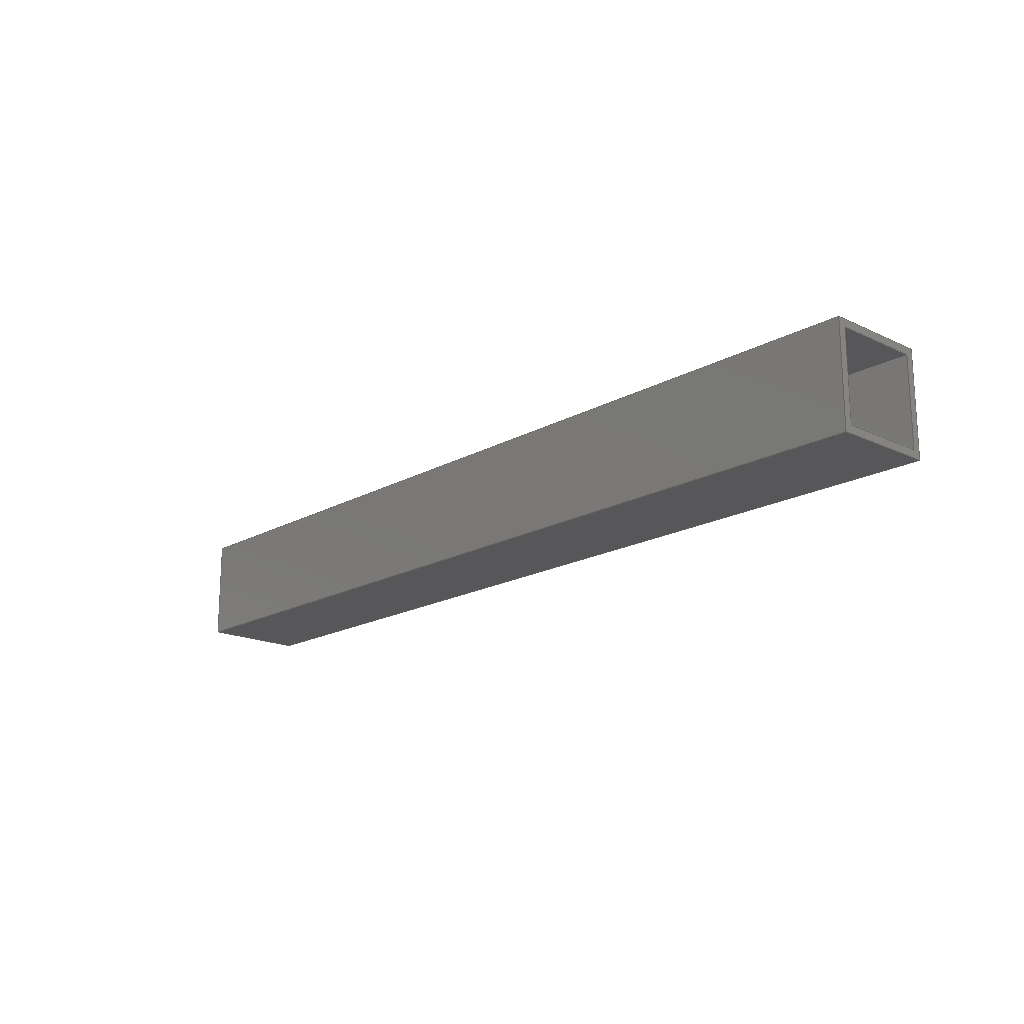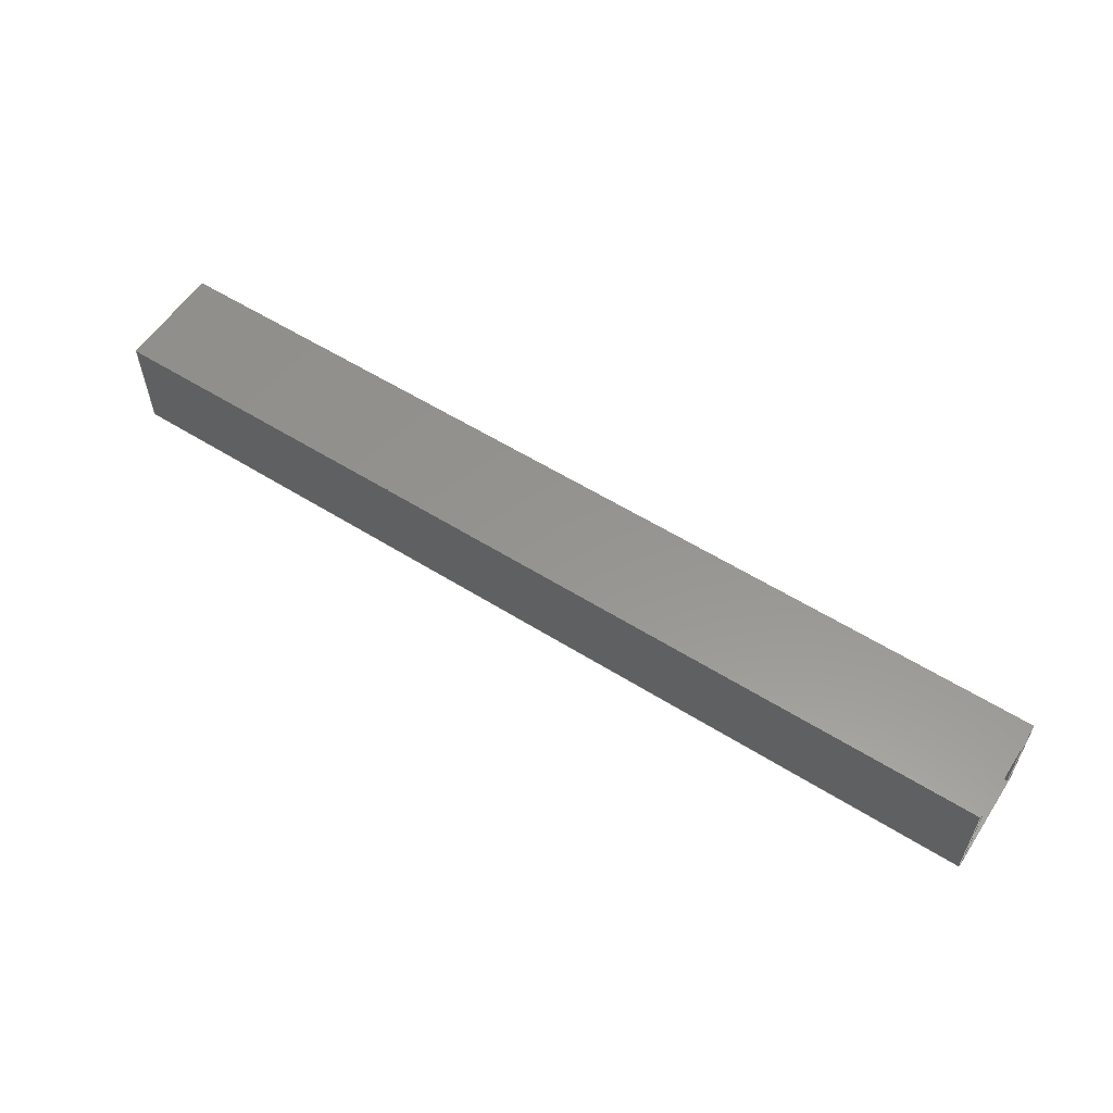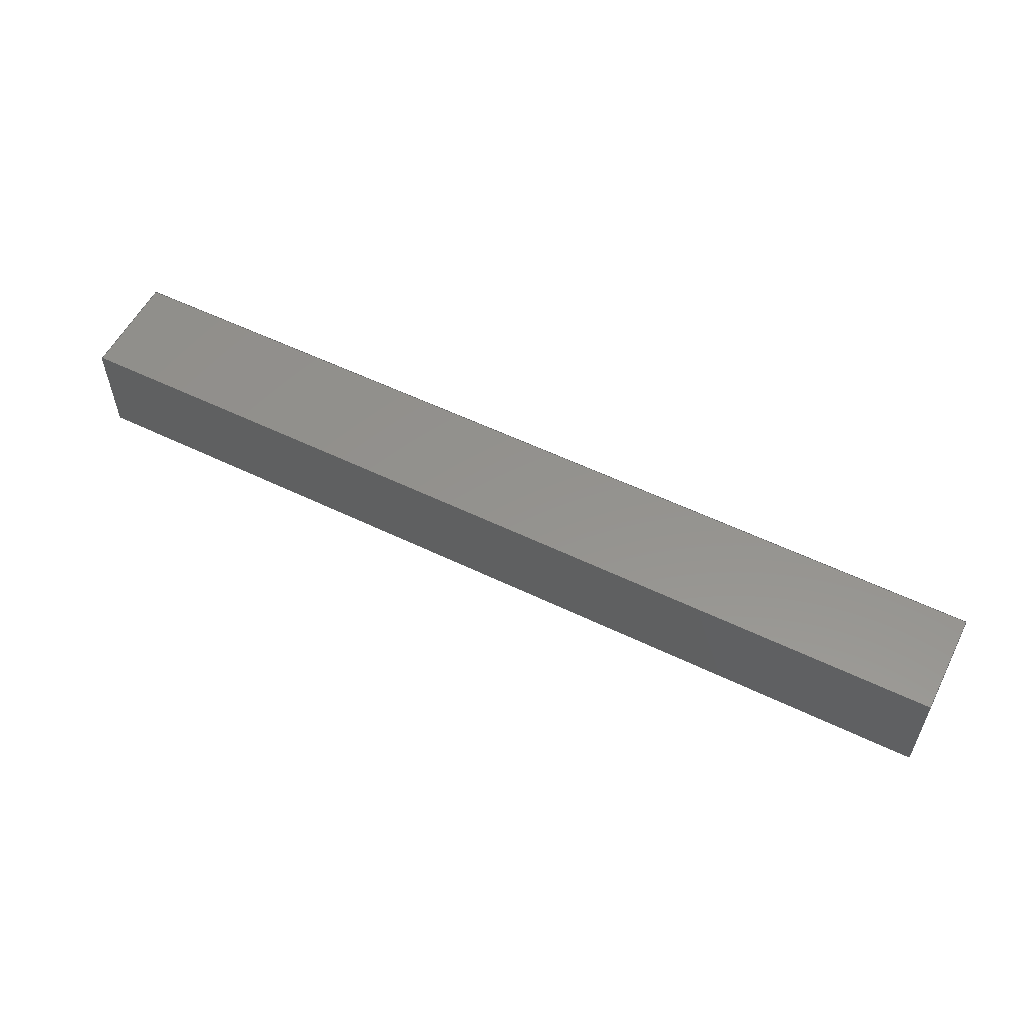
<metadata>
{"format":"step","ext":"stp","renderer":"f3d","projection":"perspective","resolution":1024,"background":"white","views":[{"elev":-17.9,"azim":47.4,"up":"+Z"},{"elev":57.5,"azim":-147.0,"up":"+Z"},{"elev":56.1,"azim":26.8,"up":"+Y"}]}
</metadata>
<code>
ISO-10303-21;
DATA;
#1=MECHANICAL_DESIGN_GEOMETRIC_PRESENTATION_REPRESENTATION('',(#182,#178,
#180,#177,#176,#175,#181,#184,#185,#183,#179),#326);
#2=SHAPE_REPRESENTATION_RELATIONSHIP('SRR','None',#336,#3);
#3=ADVANCED_BREP_SHAPE_REPRESENTATION('',(#4),#325);
#4=MANIFOLD_SOLID_BREP('Solid1',#196);
#5=FACE_BOUND('',#19,.T.);
#6=FACE_BOUND('',#22,.T.);
#7=FACE_OUTER_BOUND('',#17,.T.);
#8=FACE_OUTER_BOUND('',#18,.T.);
#9=FACE_OUTER_BOUND('',#20,.T.);
#10=FACE_OUTER_BOUND('',#21,.T.);
#11=FACE_OUTER_BOUND('',#23,.T.);
#12=FACE_OUTER_BOUND('',#24,.T.);
#13=FACE_OUTER_BOUND('',#25,.T.);
#14=FACE_OUTER_BOUND('',#26,.T.);
#15=FACE_OUTER_BOUND('',#27,.T.);
#16=FACE_OUTER_BOUND('',#28,.T.);
#17=EDGE_LOOP('',(#117,#118,#119,#120));
#18=EDGE_LOOP('',(#121,#122,#123,#124));
#19=EDGE_LOOP('',(#125,#126,#127,#128));
#20=EDGE_LOOP('',(#129,#130,#131,#132));
#21=EDGE_LOOP('',(#133,#134,#135,#136));
#22=EDGE_LOOP('',(#137,#138,#139,#140));
#23=EDGE_LOOP('',(#141,#142,#143,#144));
#24=EDGE_LOOP('',(#145,#146,#147,#148));
#25=EDGE_LOOP('',(#149,#150,#151,#152));
#26=EDGE_LOOP('',(#153,#154,#155,#156));
#27=EDGE_LOOP('',(#157,#158,#159,#160));
#28=EDGE_LOOP('',(#161,#162,#163,#164));
#29=LINE('',#276,#53);
#30=LINE('',#278,#54);
#31=LINE('',#280,#55);
#32=LINE('',#281,#56);
#33=LINE('',#284,#57);
#34=LINE('',#286,#58);
#35=LINE('',#287,#59);
#36=LINE('',#290,#60);
#37=LINE('',#292,#61);
#38=LINE('',#294,#62);
#39=LINE('',#295,#63);
#40=LINE('',#298,#64);
#41=LINE('',#299,#65);
#42=LINE('',#302,#66);
#43=LINE('',#303,#67);
#44=LINE('',#306,#68);
#45=LINE('',#308,#69);
#46=LINE('',#310,#70);
#47=LINE('',#311,#71);
#48=LINE('',#313,#72);
#49=LINE('',#315,#73);
#50=LINE('',#316,#74);
#51=LINE('',#318,#75);
#52=LINE('',#320,#76);
#53=VECTOR('',#230,39.37);
#54=VECTOR('',#231,39.37);
#55=VECTOR('',#232,39.37);
#56=VECTOR('',#233,39.37);
#57=VECTOR('',#236,39.37);
#58=VECTOR('',#237,39.37);
#59=VECTOR('',#238,39.37);
#60=VECTOR('',#239,39.37);
#61=VECTOR('',#240,39.37);
#62=VECTOR('',#241,39.37);
#63=VECTOR('',#242,39.37);
#64=VECTOR('',#245,39.37);
#65=VECTOR('',#246,39.37);
#66=VECTOR('',#249,39.37);
#67=VECTOR('',#250,39.37);
#68=VECTOR('',#251,39.37);
#69=VECTOR('',#252,39.37);
#70=VECTOR('',#253,39.37);
#71=VECTOR('',#254,39.37);
#72=VECTOR('',#257,39.37);
#73=VECTOR('',#260,39.37);
#74=VECTOR('',#261,39.37);
#75=VECTOR('',#264,39.37);
#76=VECTOR('',#267,39.37);
#77=VERTEX_POINT('',#274);
#78=VERTEX_POINT('',#275);
#79=VERTEX_POINT('',#277);
#80=VERTEX_POINT('',#279);
#81=VERTEX_POINT('',#283);
#82=VERTEX_POINT('',#285);
#83=VERTEX_POINT('',#288);
#84=VERTEX_POINT('',#289);
#85=VERTEX_POINT('',#291);
#86=VERTEX_POINT('',#293);
#87=VERTEX_POINT('',#297);
#88=VERTEX_POINT('',#301);
#89=VERTEX_POINT('',#304);
#90=VERTEX_POINT('',#305);
#91=VERTEX_POINT('',#307);
#92=VERTEX_POINT('',#309);
#93=EDGE_CURVE('',#77,#78,#29,.T.);
#94=EDGE_CURVE('',#78,#79,#30,.T.);
#95=EDGE_CURVE('',#79,#80,#31,.T.);
#96=EDGE_CURVE('',#80,#77,#32,.T.);
#97=EDGE_CURVE('',#78,#81,#33,.T.);
#98=EDGE_CURVE('',#81,#82,#34,.T.);
#99=EDGE_CURVE('',#82,#79,#35,.T.);
#100=EDGE_CURVE('',#83,#84,#36,.T.);
#101=EDGE_CURVE('',#84,#85,#37,.T.);
#102=EDGE_CURVE('',#85,#86,#38,.T.);
#103=EDGE_CURVE('',#86,#83,#39,.T.);
#104=EDGE_CURVE('',#87,#81,#40,.T.);
#105=EDGE_CURVE('',#77,#87,#41,.T.);
#106=EDGE_CURVE('',#87,#88,#42,.T.);
#107=EDGE_CURVE('',#88,#80,#43,.T.);
#108=EDGE_CURVE('',#89,#90,#44,.T.);
#109=EDGE_CURVE('',#91,#89,#45,.T.);
#110=EDGE_CURVE('',#92,#91,#46,.T.);
#111=EDGE_CURVE('',#90,#92,#47,.T.);
#112=EDGE_CURVE('',#88,#82,#48,.T.);
#113=EDGE_CURVE('',#91,#84,#49,.T.);
#114=EDGE_CURVE('',#85,#89,#50,.T.);
#115=EDGE_CURVE('',#83,#92,#51,.T.);
#116=EDGE_CURVE('',#86,#90,#52,.T.);
#117=ORIENTED_EDGE('',*,*,#93,.T.);
#118=ORIENTED_EDGE('',*,*,#94,.T.);
#119=ORIENTED_EDGE('',*,*,#95,.T.);
#120=ORIENTED_EDGE('',*,*,#96,.T.);
#121=ORIENTED_EDGE('',*,*,#97,.T.);
#122=ORIENTED_EDGE('',*,*,#98,.T.);
#123=ORIENTED_EDGE('',*,*,#99,.T.);
#124=ORIENTED_EDGE('',*,*,#94,.F.);
#125=ORIENTED_EDGE('',*,*,#100,.T.);
#126=ORIENTED_EDGE('',*,*,#101,.T.);
#127=ORIENTED_EDGE('',*,*,#102,.T.);
#128=ORIENTED_EDGE('',*,*,#103,.T.);
#129=ORIENTED_EDGE('',*,*,#104,.T.);
#130=ORIENTED_EDGE('',*,*,#97,.F.);
#131=ORIENTED_EDGE('',*,*,#93,.F.);
#132=ORIENTED_EDGE('',*,*,#105,.T.);
#133=ORIENTED_EDGE('',*,*,#106,.F.);
#134=ORIENTED_EDGE('',*,*,#105,.F.);
#135=ORIENTED_EDGE('',*,*,#96,.F.);
#136=ORIENTED_EDGE('',*,*,#107,.F.);
#137=ORIENTED_EDGE('',*,*,#108,.F.);
#138=ORIENTED_EDGE('',*,*,#109,.F.);
#139=ORIENTED_EDGE('',*,*,#110,.F.);
#140=ORIENTED_EDGE('',*,*,#111,.F.);
#141=ORIENTED_EDGE('',*,*,#99,.F.);
#142=ORIENTED_EDGE('',*,*,#112,.F.);
#143=ORIENTED_EDGE('',*,*,#107,.T.);
#144=ORIENTED_EDGE('',*,*,#95,.F.);
#145=ORIENTED_EDGE('',*,*,#101,.F.);
#146=ORIENTED_EDGE('',*,*,#113,.F.);
#147=ORIENTED_EDGE('',*,*,#109,.T.);
#148=ORIENTED_EDGE('',*,*,#114,.F.);
#149=ORIENTED_EDGE('',*,*,#113,.T.);
#150=ORIENTED_EDGE('',*,*,#100,.F.);
#151=ORIENTED_EDGE('',*,*,#115,.T.);
#152=ORIENTED_EDGE('',*,*,#110,.T.);
#153=ORIENTED_EDGE('',*,*,#115,.F.);
#154=ORIENTED_EDGE('',*,*,#103,.F.);
#155=ORIENTED_EDGE('',*,*,#116,.T.);
#156=ORIENTED_EDGE('',*,*,#111,.T.);
#157=ORIENTED_EDGE('',*,*,#102,.F.);
#158=ORIENTED_EDGE('',*,*,#114,.T.);
#159=ORIENTED_EDGE('',*,*,#108,.T.);
#160=ORIENTED_EDGE('',*,*,#116,.F.);
#161=ORIENTED_EDGE('',*,*,#98,.F.);
#162=ORIENTED_EDGE('',*,*,#104,.F.);
#163=ORIENTED_EDGE('',*,*,#106,.T.);
#164=ORIENTED_EDGE('',*,*,#112,.T.);
#165=PLANE('',#216);
#166=PLANE('',#217);
#167=PLANE('',#218);
#168=PLANE('',#219);
#169=PLANE('',#220);
#170=PLANE('',#221);
#171=PLANE('',#222);
#172=PLANE('',#223);
#173=PLANE('',#224);
#174=PLANE('',#225);
#175=STYLED_ITEM('',(#347),#186);
#176=STYLED_ITEM('',(#347),#187);
#177=STYLED_ITEM('',(#347),#188);
#178=STYLED_ITEM('',(#347),#189);
#179=STYLED_ITEM('',(#347),#190);
#180=STYLED_ITEM('',(#347),#191);
#181=STYLED_ITEM('',(#347),#192);
#182=STYLED_ITEM('',(#347),#193);
#183=STYLED_ITEM('',(#347),#194);
#184=STYLED_ITEM('',(#347),#195);
#185=STYLED_ITEM('',(#346),#4);
#186=ADVANCED_FACE('',(#7),#165,.T.);
#187=ADVANCED_FACE('',(#8,#5),#166,.T.);
#188=ADVANCED_FACE('',(#9),#167,.T.);
#189=ADVANCED_FACE('',(#10,#6),#168,.F.);
#190=ADVANCED_FACE('',(#11),#169,.F.);
#191=ADVANCED_FACE('',(#12),#170,.F.);
#192=ADVANCED_FACE('',(#13),#171,.T.);
#193=ADVANCED_FACE('',(#14),#172,.T.);
#194=ADVANCED_FACE('',(#15),#173,.F.);
#195=ADVANCED_FACE('',(#16),#174,.F.);
#196=CLOSED_SHELL('',(#186,#187,#188,#189,#190,#191,#192,#193,#194,#195));
#197=DERIVED_UNIT_ELEMENT(#199,0);
#198=DERIVED_UNIT_ELEMENT(#330,0);
#199=(
MASS_UNIT()
NAMED_UNIT(*)
SI_UNIT($,.GRAM.)
);
#200=DERIVED_UNIT((#197,#198));
#201=MEASURE_REPRESENTATION_ITEM('density measure',
POSITIVE_RATIO_MEASURE(7.85),#200);
#202=PROPERTY_DEFINITION_REPRESENTATION(#207,#204);
#203=PROPERTY_DEFINITION_REPRESENTATION(#208,#205);
#204=REPRESENTATION('material name',(#206),#325);
#205=REPRESENTATION('density',(#201),#325);
#206=DESCRIPTIVE_REPRESENTATION_ITEM('Steel','Steel');
#207=PROPERTY_DEFINITION('material property','material name',#338);
#208=PROPERTY_DEFINITION('material property','density of part',#338);
#209=DATE_TIME_ROLE('creation_date');
#210=APPLIED_DATE_AND_TIME_ASSIGNMENT(#211,#209,(#338));
#211=DATE_AND_TIME(#212,#213);
#212=CALENDAR_DATE(2017,17,12);
#213=LOCAL_TIME(23,39,18,#214);
#214=COORDINATED_UNIVERSAL_TIME_OFFSET(0,0,.BEHIND.);
#215=AXIS2_PLACEMENT_3D('placement',#272,#226,#227);
#216=AXIS2_PLACEMENT_3D('',#273,#228,#229);
#217=AXIS2_PLACEMENT_3D('',#282,#234,#235);
#218=AXIS2_PLACEMENT_3D('',#296,#243,#244);
#219=AXIS2_PLACEMENT_3D('',#300,#247,#248);
#220=AXIS2_PLACEMENT_3D('',#312,#255,#256);
#221=AXIS2_PLACEMENT_3D('',#314,#258,#259);
#222=AXIS2_PLACEMENT_3D('',#317,#262,#263);
#223=AXIS2_PLACEMENT_3D('',#319,#265,#266);
#224=AXIS2_PLACEMENT_3D('',#321,#268,#269);
#225=AXIS2_PLACEMENT_3D('',#322,#270,#271);
#226=DIRECTION('axis',(0,0,1));
#227=DIRECTION('refdir',(1,0,0));
#228=DIRECTION('center_axis',(5.595e-16,-1,0));
#229=DIRECTION('ref_axis',(1,5.595e-16,0));
#230=DIRECTION('',(-1,-5.595e-16,0));
#231=DIRECTION('',(0,0,-1));
#232=DIRECTION('',(1,5.595e-16,0));
#233=DIRECTION('',(0,0,1));
#234=DIRECTION('center_axis',(-1,0,0));
#235=DIRECTION('ref_axis',(0,0,1));
#236=DIRECTION('',(0,1,0));
#237=DIRECTION('',(0,0,-1));
#238=DIRECTION('',(0,-1,0));
#239=DIRECTION('',(0,0,1));
#240=DIRECTION('',(0,-1,0));
#241=DIRECTION('',(0,0,-1));
#242=DIRECTION('',(0,1,0));
#243=DIRECTION('center_axis',(0,0,1));
#244=DIRECTION('ref_axis',(1,0,0));
#245=DIRECTION('',(-1,0,0));
#246=DIRECTION('',(0,1,0));
#247=DIRECTION('center_axis',(-1,0,0));
#248=DIRECTION('ref_axis',(0,0,1));
#249=DIRECTION('',(0,0,-1));
#250=DIRECTION('',(0,-1,0));
#251=DIRECTION('',(0,0,-1));
#252=DIRECTION('',(0,-1,0));
#253=DIRECTION('',(0,0,1));
#254=DIRECTION('',(0,1,0));
#255=DIRECTION('center_axis',(0,0,1));
#256=DIRECTION('ref_axis',(1,0,0));
#257=DIRECTION('',(-1,0,0));
#258=DIRECTION('center_axis',(0,0,1));
#259=DIRECTION('ref_axis',(1,0,0));
#260=DIRECTION('',(-1,0,0));
#261=DIRECTION('',(1,0,0));
#262=DIRECTION('center_axis',(2.797e-16,-1,0));
#263=DIRECTION('ref_axis',(1,2.797e-16,0));
#264=DIRECTION('',(1,2.797e-16,0));
#265=DIRECTION('center_axis',(0,0,1));
#266=DIRECTION('ref_axis',(1,0,0));
#267=DIRECTION('',(1,0,0));
#268=DIRECTION('center_axis',(5.595e-16,-1,0));
#269=DIRECTION('ref_axis',(1,5.595e-16,0));
#270=DIRECTION('center_axis',(2.797e-16,-1,0));
#271=DIRECTION('ref_axis',(1,2.797e-16,0));
#272=CARTESIAN_POINT('',(0,0,0));
#273=CARTESIAN_POINT('Origin',(18.19,-33,1.75));
#274=CARTESIAN_POINT('',(26,-33,1.75));
#275=CARTESIAN_POINT('',(10.38,-33,1.75));
#276=CARTESIAN_POINT('',(18.19,-33,1.75));
#277=CARTESIAN_POINT('',(10.38,-33,0));
#278=CARTESIAN_POINT('',(10.38,-33,1.75));
#279=CARTESIAN_POINT('',(26,-33,0));
#280=CARTESIAN_POINT('',(18.19,-33,0));
#281=CARTESIAN_POINT('',(26,-33,1.75));
#282=CARTESIAN_POINT('Origin',(10.38,-32.12,1.75));
#283=CARTESIAN_POINT('',(10.38,-31.25,1.75));
#284=CARTESIAN_POINT('',(10.38,-32.12,1.75));
#285=CARTESIAN_POINT('',(10.38,-31.25,0));
#286=CARTESIAN_POINT('',(10.38,-31.25,1.75));
#287=CARTESIAN_POINT('',(10.38,-32.12,0));
#288=CARTESIAN_POINT('',(10.38,-31.38,0.125));
#289=CARTESIAN_POINT('',(10.38,-31.38,1.625));
#290=CARTESIAN_POINT('',(10.38,-31.38,1.75));
#291=CARTESIAN_POINT('',(10.38,-32.88,1.625));
#292=CARTESIAN_POINT('',(10.38,-32.12,1.625));
#293=CARTESIAN_POINT('',(10.38,-32.88,0.125));
#294=CARTESIAN_POINT('',(10.38,-32.88,1.75));
#295=CARTESIAN_POINT('',(10.38,-32.12,0.125));
#296=CARTESIAN_POINT('Origin',(18.19,-32.12,1.75));
#297=CARTESIAN_POINT('',(26,-31.25,1.75));
#298=CARTESIAN_POINT('',(18.19,-31.25,1.75));
#299=CARTESIAN_POINT('',(26,-32.12,1.75));
#300=CARTESIAN_POINT('Origin',(26,-32.12,1.75));
#301=CARTESIAN_POINT('',(26,-31.25,0));
#302=CARTESIAN_POINT('',(26,-31.25,1.75));
#303=CARTESIAN_POINT('',(26,-32.12,0));
#304=CARTESIAN_POINT('',(26,-32.88,1.625));
#305=CARTESIAN_POINT('',(26,-32.88,0.125));
#306=CARTESIAN_POINT('',(26,-32.88,1.75));
#307=CARTESIAN_POINT('',(26,-31.38,1.625));
#308=CARTESIAN_POINT('',(26,-32.12,1.625));
#309=CARTESIAN_POINT('',(26,-31.38,0.125));
#310=CARTESIAN_POINT('',(26,-31.38,1.75));
#311=CARTESIAN_POINT('',(26,-32.12,0.125));
#312=CARTESIAN_POINT('Origin',(18.19,-32.12,0));
#313=CARTESIAN_POINT('',(18.19,-31.25,0));
#314=CARTESIAN_POINT('Origin',(18.19,-32.12,1.625));
#315=CARTESIAN_POINT('',(18.19,-31.38,1.625));
#316=CARTESIAN_POINT('',(18.19,-32.88,1.625));
#317=CARTESIAN_POINT('Origin',(18.19,-31.38,1.75));
#318=CARTESIAN_POINT('',(18.19,-31.38,0.125));
#319=CARTESIAN_POINT('Origin',(18.19,-32.12,0.125));
#320=CARTESIAN_POINT('',(18.19,-32.88,0.125));
#321=CARTESIAN_POINT('Origin',(18.19,-32.88,1.75));
#322=CARTESIAN_POINT('Origin',(18.19,-31.25,1.75));
#323=UNCERTAINTY_MEASURE_WITH_UNIT(LENGTH_MEASURE(0.0003937),
#328,'DISTANCE_ACCURACY_VALUE',
'Maximum model space distance between geometric entities at asserted c
onnectivities');
#324=UNCERTAINTY_MEASURE_WITH_UNIT(LENGTH_MEASURE(0.0003937),
#328,'DISTANCE_ACCURACY_VALUE',
'Maximum model space distance between geometric entities at asserted c
onnectivities');
#325=(
GEOMETRIC_REPRESENTATION_CONTEXT(3)
GLOBAL_UNCERTAINTY_ASSIGNED_CONTEXT((#323))
GLOBAL_UNIT_ASSIGNED_CONTEXT((#328,#333,#332))
REPRESENTATION_CONTEXT('','3D')
);
#326=(
GEOMETRIC_REPRESENTATION_CONTEXT(3)
GLOBAL_UNCERTAINTY_ASSIGNED_CONTEXT((#324))
GLOBAL_UNIT_ASSIGNED_CONTEXT((#328,#333,#332))
REPRESENTATION_CONTEXT('','3D')
);
#327=DIMENSIONAL_EXPONENTS(1,0,0,0,0,0,0);
#328=(
CONVERSION_BASED_UNIT('inch',#331)
LENGTH_UNIT()
NAMED_UNIT(#327)
);
#329=(
LENGTH_UNIT()
NAMED_UNIT(*)
SI_UNIT(.MILLI.,.METRE.)
);
#330=(
LENGTH_UNIT()
NAMED_UNIT(*)
SI_UNIT(.CENTI.,.METRE.)
);
#331=LENGTH_MEASURE_WITH_UNIT(LENGTH_MEASURE(25.4),#329);
#332=(
NAMED_UNIT(*)
SI_UNIT($,.STERADIAN.)
SOLID_ANGLE_UNIT()
);
#333=(
NAMED_UNIT(*)
PLANE_ANGLE_UNIT()
SI_UNIT($,.RADIAN.)
);
#334=SHAPE_DEFINITION_REPRESENTATION(#335,#336);
#335=PRODUCT_DEFINITION_SHAPE('',$,#338);
#336=SHAPE_REPRESENTATION('',(#215),#325);
#337=PRODUCT_DEFINITION_CONTEXT('part definition',#342,'design');
#338=PRODUCT_DEFINITION('GE-18051-02','GE-18051-02',#339,#337);
#339=PRODUCT_DEFINITION_FORMATION('ANY',$,#344);
#340=PRODUCT_RELATED_PRODUCT_CATEGORY('GE-18051-02','GE-18051-02',(#344));
#341=APPLICATION_PROTOCOL_DEFINITION('international standard',
'automotive_design',2009,#342);
#342=APPLICATION_CONTEXT(
'Core Data for Automotive Mechanical Design Process');
#343=PRODUCT_CONTEXT('part definition',#342,'mechanical');
#344=PRODUCT('GE-18051-02','GE-18051-02',$,(#343));
#345=PRESENTATION_STYLE_ASSIGNMENT((#348));
#346=PRESENTATION_STYLE_ASSIGNMENT((#349));
#347=PRESENTATION_STYLE_ASSIGNMENT((#350));
#348=SURFACE_STYLE_USAGE(.BOTH.,#351);
#349=SURFACE_STYLE_USAGE(.BOTH.,#352);
#350=SURFACE_STYLE_USAGE(.BOTH.,#353);
#351=SURFACE_SIDE_STYLE('',(#354));
#352=SURFACE_SIDE_STYLE('',(#355));
#353=SURFACE_SIDE_STYLE('',(#356));
#354=SURFACE_STYLE_FILL_AREA(#357);
#355=SURFACE_STYLE_FILL_AREA(#358);
#356=SURFACE_STYLE_FILL_AREA(#359);
#357=FILL_AREA_STYLE('',(#360));
#358=FILL_AREA_STYLE('',(#361));
#359=FILL_AREA_STYLE('',(#362));
#360=FILL_AREA_STYLE_COLOUR('',#363);
#361=FILL_AREA_STYLE_COLOUR('',#364);
#362=FILL_AREA_STYLE_COLOUR('',#365);
#363=COLOUR_RGB('',0.302,0.3059,0.2902);
#364=COLOUR_RGB('',0.6039,0.6471,0.6863);
#365=COLOUR_RGB('',0.8941,0.9137,0.9294);
ENDSEC;
END-ISO-10303-21;

</code>
